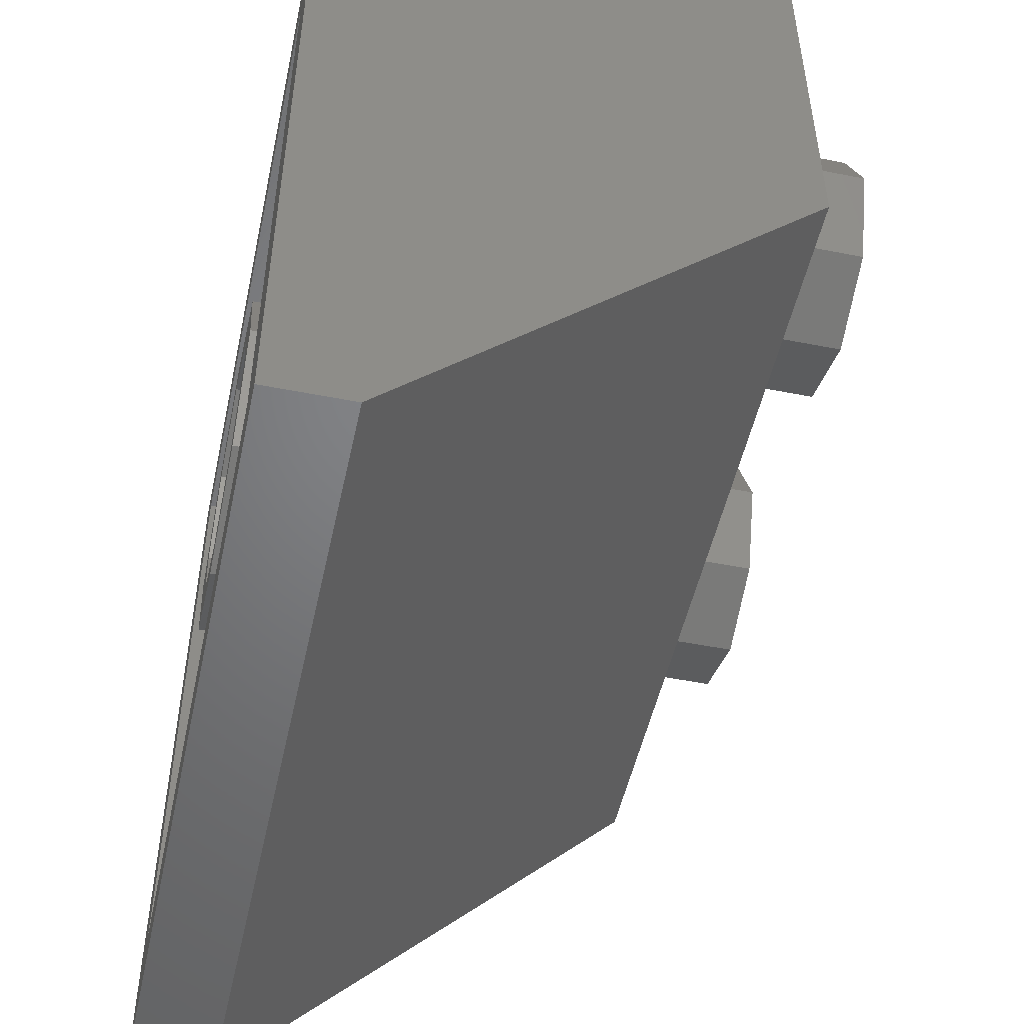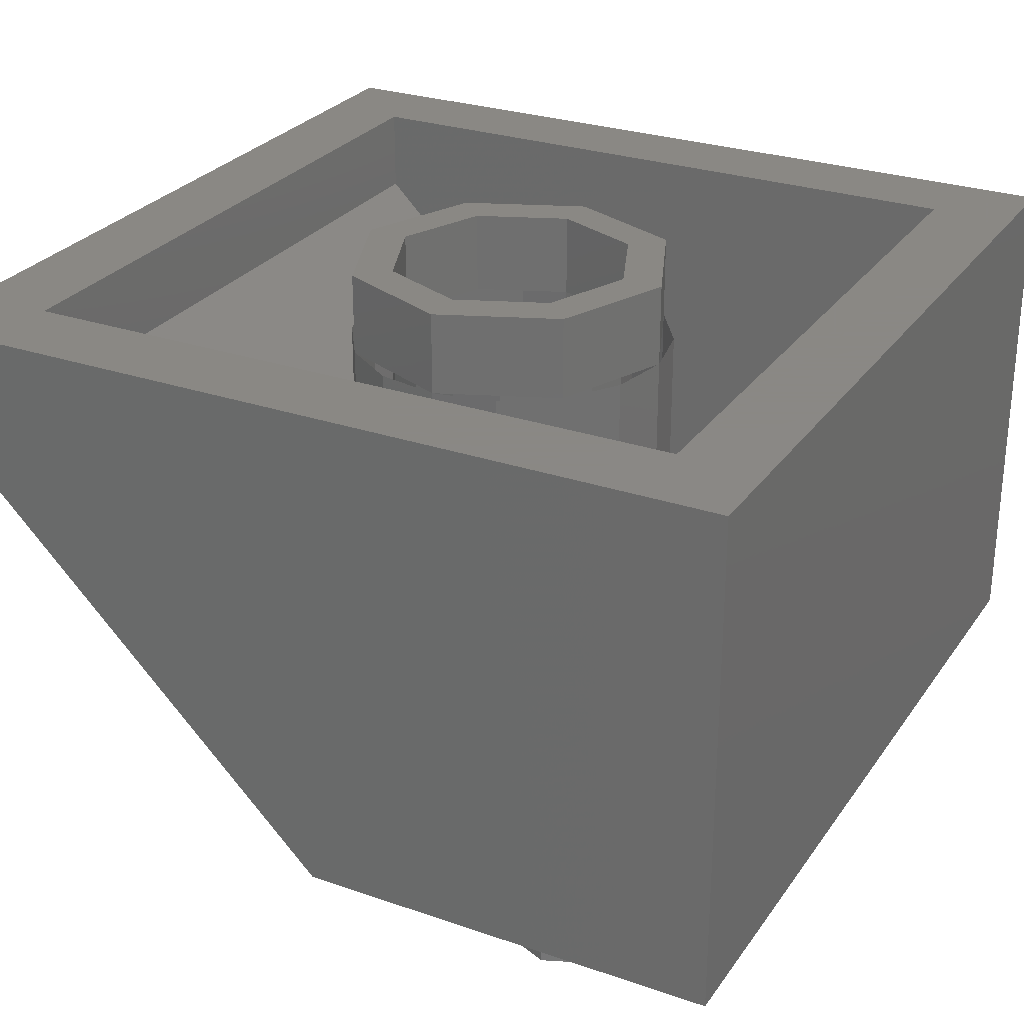
<metadata>
{"format":"stl","ext":"stl","renderer":"f3d","projection":"perspective","resolution":1024,"background":"white","views":[{"elev":-50.6,"azim":-102.2,"up":"+Z"},{"elev":27.7,"azim":-62.2,"up":"+Y"}]}
</metadata>
<code>
# stl→obj: 378 verts, 676 faces
v 0.8 0 0.4
v 0.8 0 -0.4
v 0.8 0.8 -1.2
v 0.64 0.8 -1.04
v 0.64 0.16 -0.4
v 0.64 0.16 0.24
v -0.64 0.16 0.24
v -0.64 0.16 -0.4
v -0.64 0.8 -1.04
v -0.8 0.8 -1.2
v -0.8 0 -0.4
v -0.8 0 0.4
v -0.6664 0.07057 -0.4706
v -0.7072 0.1142 -0.5142
v -0.6054 0.04138 -0.4414
v -0.7217 0.1658 -0.5658
v -0.5332 0.03104 -0.431
v -0.5912 0.3876 -0.7876
v -0.5912 0.2939 -0.6939
v -0.6664 0.261 -0.661
v -0.6522 0.5243 -0.9243
v -0.5835 0.4083 -0.8083
v -0.483 0.4083 -0.8083
v -0.5043 0.4235 -0.8235
v -0.4143 0.5243 -0.9243
v -0.5332 0.429 -0.829
v -0.5622 0.4235 -0.8235
v -0.5332 0.4892 -0.8892
v -0.7072 0.2174 -0.6174
v -0.7013 0.6094 -1.009
v -0.3592 0.2174 -0.6174
v -0.2319 0.199 -0.599
v -0.3448 0.1658 -0.5658
v -0.4 0.07057 -0.4706
v -0.164 0.08171 -0.4817
v -0.08867 0.04576 -0.4458
v 0 0.03316 -0.4332
v -0.4611 0.04138 -0.4414
v -0.2143 0.2624 -0.6624
v -0.4 0.261 -0.661
v -0.164 0.3162 -0.7162
v -0.4753 0.3876 -0.7876
v -0.05797 0.3897 -0.7897
v -0.05797 0.3595 -0.7595
v -0.08867 0.3522 -0.7522
v -0.1189 0.5243 -0.9243
v -0.05027 0.4104 -0.8104
v -0.5682 0.599 -0.999
v -0.6125 0.5674 -0.9674
v -0.6306 0.599 -0.999
v -0.5477 0.5397 -0.9397
v -0.5919 0.5527 -0.9527
v -0.5477 0.5843 -0.9843
v -0.4746 0.5527 -0.9527
v -0.5188 0.5397 -0.9397
v -0.5188 0.5843 -0.9843
v -0.6125 0.6513 -1.051
v -0.5682 0.6197 -1.02
v -0.6306 0.6197 -1.02
v -0.5477 0.679 -1.079
v -0.5477 0.6344 -1.034
v -0.5919 0.666 -1.066
v -0.6522 0.6944 -1.094
v -0.4746 0.666 -1.066
v -0.5188 0.6344 -1.034
v -0.5188 0.679 -1.079
v -0.6249 0.6896 -1.09
v -0.5332 0.7295 -1.13
v -0.5477 0.7124 -1.112
v -0.421 0.5438 -0.9438
v -0.3891 0.599 -0.999
v -0.3652 0.6094 -1.009
v -0.4983 0.6197 -1.02
v -0.454 0.6513 -1.051
v -0.4358 0.6197 -1.02
v -0.07921 0.5674 -0.9674
v -0.09739 0.599 -0.999
v -0.03499 0.599 -0.999
v -0.01447 0.5843 -0.9843
v -0.01447 0.5397 -0.9397
v -0.05862 0.5527 -0.9527
v -0.1681 0.6094 -1.009
v -0.1441 0.599 -0.999
v -0.1122 0.5438 -0.9438
v -0.03499 0.6197 -1.02
v -0.09739 0.6197 -1.02
v -0.07921 0.6513 -1.051
v -0.01447 0.679 -1.079
v -0.01447 0.6344 -1.034
v -0.05862 0.666 -1.066
v -0.4358 0.599 -0.999
v -0.454 0.5674 -0.9674
v -0.4983 0.599 -0.999
v 0.4 0.07057 -0.4706
v 0.164 0.08171 -0.4817
v 0.3592 0.1142 -0.5142
v -0.02894 0.4256 -0.8256
v 0 0.4892 -0.8892
v 0 0.4311 -0.8311
v 0.05027 0.4104 -0.8104
v 0.02894 0.4256 -0.8256
v 0.1189 0.5243 -0.9243
v 0.05797 0.3897 -0.7897
v 0.08867 0.3522 -0.7522
v 0.05797 0.3595 -0.7595
v 0.5332 0.03104 -0.431
v 0.6054 0.04138 -0.4414
v 0.6664 0.07057 -0.4706
v 0.7072 0.1142 -0.5142
v 0.7217 0.1658 -0.5658
v 0.6522 0.5243 -0.9243
v 0.7013 0.6094 -1.009
v 0.7072 0.2174 -0.6174
v 0.5912 0.3876 -0.7876
v 0.6664 0.261 -0.661
v 0.5912 0.2939 -0.6939
v 0.5332 0.4892 -0.8892
v 0.5332 0.429 -0.829
v 0.5043 0.4235 -0.8235
v 0.5835 0.4083 -0.8083
v 0.5622 0.4235 -0.8235
v 0.4 0.261 -0.661
v 0.4753 0.3876 -0.7876
v 0.4753 0.2939 -0.6939
v 0.01447 0.5397 -0.9397
v 0.01447 0.5843 -0.9843
v 0.05862 0.5527 -0.9527
v 0.09739 0.599 -0.999
v 0.07921 0.5674 -0.9674
v 0.03499 0.599 -0.999
v 0.07921 0.6513 -1.051
v 0.09739 0.6197 -1.02
v 0.03499 0.6197 -1.02
v 0.01447 0.679 -1.079
v 0.05862 0.666 -1.066
v 0.01447 0.6344 -1.034
v 0.454 0.5674 -0.9674
v 0.4358 0.599 -0.999
v 0.4983 0.599 -0.999
v 0.5188 0.5397 -0.9397
v 0.4746 0.5527 -0.9527
v 0.5188 0.5843 -0.9843
v 0.454 0.6513 -1.051
v 0.4983 0.6197 -1.02
v 0.4358 0.6197 -1.02
v 0.5682 0.599 -0.999
v 0.6306 0.599 -0.999
v 0.6125 0.5674 -0.9674
v 0.5477 0.5397 -0.9397
v 0.5477 0.5843 -0.9843
v 0.5919 0.5527 -0.9527
v 0.6125 0.6513 -1.051
v 0.6306 0.6197 -1.02
v 0.5682 0.6197 -1.02
v 0.5188 0.6344 -1.034
v 0.4746 0.666 -1.066
v 0.5188 0.679 -1.079
v 0.5919 0.666 -1.066
v 0.5477 0.6344 -1.034
v 0.5477 0.679 -1.079
v 0.6522 0.6944 -1.094
v 0.5332 0.7295 -1.13
v 0 0.7295 -1.13
v 0.8 0.96 0.4
v 0.64 0.96 0.24
v -0.64 0.96 0.24
v -0.8 0.96 0.4
v -0.64 0.96 -1.04
v -0.8 0.96 -1.2
v 0.64 0.96 -1.04
v 0.8 0.96 -1.2
v 0.24 0.96 -0.4
v 0.32 0.96 -0.4
v 0.2263 0.96 -0.6263
v 0.1697 0.96 -0.5697
v 0 0.96 -0.72
v 0 0.96 -0.64
v -0.2263 0.96 -0.6263
v -0.1697 0.96 -0.5697
v -0.32 0.96 -0.4
v -0.24 0.96 -0.4
v -0.2263 0.96 -0.1737
v -0.1697 0.96 -0.2303
v -0 0.96 -0.08
v -0 0.96 -0.16
v 0.2263 0.96 -0.1737
v 0.1697 0.96 -0.2303
v 0.32 0.8 -0.4
v 0.2263 0.8 -0.6263
v 0 0.8 -0.72
v -0.2263 0.8 -0.6263
v -0.32 0.8 -0.4
v -0.2263 0.8 -0.1737
v -0 0.8 -0.08
v 0.2263 0.8 -0.1737
v 0.24 0.8 -0.4
v 0.1697 0.8 -0.5697
v 0 0.8 -0.64
v -0.1697 0.8 -0.5697
v -0.24 0.8 -0.4
v -0.1697 0.8 -0.2303
v -0 0.8 -0.16
v 0.1697 0.8 -0.2303
v -0.24 0.16 -0.4
v -0.2217 0.8 -0.3082
v -0.2217 0.16 -0.3082
v -0.1697 0.16 -0.2303
v -0.09184 0.8 -0.1783
v -0.09184 0.16 -0.1783
v -0 0.16 -0.16
v 0.09184 0.8 -0.1783
v 0.09184 0.16 -0.1783
v 0.1697 0.16 -0.2303
v 0.2217 0.8 -0.3082
v 0.2217 0.16 -0.3082
v 0.24 0.16 -0.4
v 0.24 0.4 -0.4
v 0.2217 0.8 -0.4918
v 0.2217 0.4 -0.4918
v 0.1697 0.4 -0.5697
v 0.09184 0.8 -0.6217
v 0.09184 0.4 -0.6217
v -0 0.8 -0.64
v -0 0.4 -0.64
v -0.09184 0.8 -0.6217
v -0.09184 0.4 -0.6217
v -0.1697 0.4 -0.5697
v -0.2217 0.8 -0.4918
v -0.2217 0.4 -0.4918
v -0.24 0.4 -0.4
v 0.32 0.16 -0.4
v 0.2956 0.8 -0.2775
v 0.2956 0.16 -0.2775
v 0.2263 0.16 -0.1737
v 0.1225 0.8 -0.1044
v 0.1225 0.16 -0.1044
v -0 0.16 -0.08
v -0.1225 0.8 -0.1044
v -0.1225 0.16 -0.1044
v -0.2263 0.16 -0.1737
v -0.2956 0.8 -0.2775
v -0.2956 0.16 -0.2775
v -0.32 0.16 -0.4
v -0.32 0.48 -0.4
v -0.2956 0.8 -0.5225
v -0.2956 0.48 -0.5225
v -0.2263 0.48 -0.6263
v -0.1225 0.8 -0.6956
v -0.1225 0.48 -0.6956
v -0 0.8 -0.72
v -0 0.48 -0.72
v 0.1225 0.8 -0.6956
v 0.1225 0.48 -0.6956
v 0.2263 0.48 -0.6263
v 0.2956 0.8 -0.5225
v 0.2956 0.48 -0.5225
v 0.32 0.48 -0.4
v -0.16 -0.16 0
v -0.16 0 0
v -0.2303 0 0.1697
v -0.2303 -0.16 0.1697
v -0.4 0 0.24
v -0.4 -0.16 0.24
v -0.5697 0 0.1697
v -0.5697 -0.16 0.1697
v -0.64 0 -0
v -0.64 -0.16 -0
v -0.5697 0 -0.1697
v -0.5697 -0.16 -0.1697
v -0.4 0 -0.24
v -0.4 -0.16 -0.24
v -0.2303 0 -0.1697
v -0.2303 -0.16 -0.1697
v 0.64 -0.16 0
v 0.64 0 0
v 0.5697 0 0.1697
v 0.5697 -0.16 0.1697
v 0.4 0 0.24
v 0.4 -0.16 0.24
v 0.2303 0 0.1697
v 0.2303 -0.16 0.1697
v 0.16 0 -0
v 0.16 -0.16 -0
v 0.2303 0 -0.1697
v 0.2303 -0.16 -0.1697
v 0.4 0 -0.24
v 0.4 -0.16 -0.24
v 0.5697 0 -0.1697
v 0.5697 -0.16 -0.1697
v -0.525 0.1599 -0.5599
v -0.6071 0.1013 -0.5013
v -0.6234 0.113 -0.513
v -0.5414 0.1717 -0.5717
v -0.01256 0.2041 -0.6042
v 0.01256 0.1938 -0.5938
v -0.07439 0.08608 -0.4861
v -0.09943 0.09643 -0.4964
v 0.5414 0.1717 -0.5717
v 0.6234 0.113 -0.513
v 0.6071 0.1013 -0.5013
v 0.525 0.1599 -0.5599
v -0.6249 0.5291 -0.9291
v -0.6455 0.5438 -0.9438
v -0.6774 0.599 -0.999
v -0.5477 0.5063 -0.9063
v -0.4416 0.5291 -0.9291
v -0.5188 0.5063 -0.9063
v -0.3592 0.1142 -0.5142
v -0.2143 0.1356 -0.5356
v -0.4753 0.2939 -0.6939
v -0.09164 0.5291 -0.9291
v -0.01447 0.5063 -0.9063
v -0.6455 0.6749 -1.075
v -0.6774 0.6197 -1.02
v -0.5188 0.7124 -1.112
v -0.4143 0.6944 -1.094
v -0.4416 0.6896 -1.09
v -0.421 0.6749 -1.075
v -0.3891 0.6197 -1.02
v -0.1189 0.6944 -1.094
v -0.1441 0.6197 -1.02
v -0.1122 0.6749 -1.075
v -0.01447 0.7124 -1.112
v -0.09164 0.6896 -1.09
v 0.4611 0.04138 -0.4414
v 0.08867 0.04576 -0.4458
v 0.3448 0.1658 -0.5658
v 0.2143 0.1356 -0.5356
v 0.2143 0.2624 -0.6624
v 0.164 0.3162 -0.7162
v 0.4143 0.5243 -0.9243
v 0.3592 0.2174 -0.6174
v 0.2319 0.199 -0.599
v 0.483 0.4083 -0.8083
v 0.09164 0.5291 -0.9291
v 0.01447 0.5063 -0.9063
v 0.3652 0.6094 -1.009
v 0.1681 0.6094 -1.009
v 0.1122 0.5438 -0.9438
v 0.1441 0.599 -0.999
v 0.3891 0.599 -0.999
v 0.421 0.5438 -0.9438
v 0.4416 0.5291 -0.9291
v 0.5188 0.5063 -0.9063
v 0.5477 0.5063 -0.9063
v 0.6249 0.5291 -0.9291
v 0.6774 0.599 -0.999
v 0.6455 0.5438 -0.9438
v 0.1189 0.6944 -1.094
v 0.1441 0.6197 -1.02
v 0.1122 0.6749 -1.075
v 0.4143 0.6944 -1.094
v 0.09164 0.6896 -1.09
v 0.01447 0.7124 -1.112
v 0.3891 0.6197 -1.02
v 0.421 0.6749 -1.075
v 0.5188 0.7124 -1.112
v 0.4416 0.6896 -1.09
v 0.6455 0.6749 -1.075
v 0.6774 0.6197 -1.02
v 0.5477 0.7124 -1.112
v 0.6249 0.6896 -1.09
v 0 0.4 -0.64
v 0.09184 0.3817 -0.6217
v 0.1697 0.3297 -0.5697
v 0.2217 0.2518 -0.4918
v -0.09184 0.3817 -0.6217
v -0.1697 0.3297 -0.5697
v -0.2217 0.2518 -0.4918
v 0 0.48 -0.72
v 0.1225 0.4556 -0.6956
v 0.2263 0.3863 -0.6263
v 0.2956 0.2825 -0.5225
v -0.1225 0.4556 -0.6956
v -0.2263 0.3863 -0.6263
v -0.2956 0.2825 -0.5225
v -0.4 -0.16 0
v 0.4 -0.16 0
f 1 2 3
f 4 5 6
f 7 8 9
f 10 11 12
f 13 11 14
f 15 11 13
f 14 11 16
f 11 15 17
f 18 19 20
f 21 22 18
f 23 24 25
f 26 27 28
f 21 29 30
f 31 32 33
f 34 35 36
f 37 17 38
f 39 40 41
f 42 23 25
f 43 44 45
f 43 46 47
f 48 49 50
f 51 52 53
f 54 55 56
f 57 58 59
f 60 61 62
f 63 30 10
f 64 65 66
f 67 68 69
f 29 10 30
f 70 71 72
f 73 74 75
f 76 77 78
f 79 80 81
f 82 83 84
f 85 86 87
f 88 89 90
f 91 92 93
f 94 95 96
f 97 98 99
f 100 101 102
f 103 104 105
f 2 106 107
f 107 108 2
f 2 108 109
f 110 2 109
f 111 112 113
f 114 115 116
f 117 118 119
f 120 121 111
f 114 120 111
f 122 123 124
f 106 2 37
f 125 126 127
f 128 129 130
f 131 132 133
f 134 135 136
f 137 138 139
f 140 141 142
f 143 144 145
f 146 147 148
f 149 150 151
f 152 153 154
f 155 156 157
f 158 159 160
f 161 162 3
f 161 3 112
f 163 3 162
f 3 113 112
f 164 165 166
f 164 166 167
f 167 166 168
f 167 168 169
f 169 168 170
f 169 170 171
f 171 170 165
f 171 165 164
f 6 5 8
f 6 8 7
f 2 1 12
f 2 12 11
f 167 12 1
f 167 1 164
f 165 6 7
f 165 7 166
f 168 9 4
f 168 4 170
f 171 3 10
f 171 10 169
f 164 1 3
f 164 3 171
f 4 6 165
f 4 165 170
f 166 7 9
f 166 9 168
f 10 12 167
f 10 167 169
f 4 9 8
f 4 8 5
f 172 173 174
f 172 174 175
f 175 174 176
f 175 176 177
f 177 176 178
f 177 178 179
f 179 178 180
f 179 180 181
f 181 180 182
f 181 182 183
f 183 182 184
f 183 184 185
f 185 184 186
f 185 186 187
f 187 186 173
f 187 173 172
f 173 188 189
f 173 189 174
f 174 189 190
f 174 190 176
f 176 190 191
f 176 191 178
f 178 191 192
f 178 192 180
f 180 192 193
f 180 193 182
f 182 193 194
f 182 194 184
f 184 194 195
f 184 195 186
f 186 195 188
f 186 188 173
f 196 172 175
f 196 175 197
f 197 175 177
f 197 177 198
f 198 177 179
f 198 179 199
f 199 179 181
f 199 181 200
f 200 181 183
f 200 183 201
f 201 183 185
f 201 185 202
f 202 185 187
f 202 187 203
f 203 187 172
f 203 172 196
f 204 200 205
f 204 205 206
f 206 205 201
f 206 201 207
f 207 201 208
f 207 208 209
f 209 208 202
f 209 202 210
f 210 202 211
f 210 211 212
f 212 211 203
f 212 203 213
f 213 203 214
f 213 214 215
f 215 214 196
f 215 196 216
f 217 196 218
f 217 218 219
f 219 218 197
f 219 197 220
f 220 197 221
f 220 221 222
f 222 221 223
f 222 223 224
f 224 223 225
f 224 225 226
f 226 225 199
f 226 199 227
f 227 199 228
f 227 228 229
f 229 228 200
f 229 200 230
f 231 188 232
f 231 232 233
f 233 232 195
f 233 195 234
f 234 195 235
f 234 235 236
f 236 235 194
f 236 194 237
f 237 194 238
f 237 238 239
f 239 238 193
f 239 193 240
f 240 193 241
f 240 241 242
f 242 241 192
f 242 192 243
f 244 192 245
f 244 245 246
f 246 245 191
f 246 191 247
f 247 191 248
f 247 248 249
f 249 248 250
f 249 250 251
f 251 250 252
f 251 252 253
f 253 252 189
f 253 189 254
f 254 189 255
f 254 255 256
f 256 255 188
f 256 188 257
f 258 259 260
f 258 260 261
f 261 260 262
f 261 262 263
f 263 262 264
f 263 264 265
f 265 264 266
f 265 266 267
f 267 266 268
f 267 268 269
f 269 268 270
f 269 270 271
f 271 270 272
f 271 272 273
f 273 272 259
f 273 259 258
f 274 275 276
f 274 276 277
f 277 276 278
f 277 278 279
f 279 278 280
f 279 280 281
f 281 280 282
f 281 282 283
f 283 282 284
f 283 284 285
f 285 284 286
f 285 286 287
f 287 286 288
f 287 288 289
f 289 288 275
f 289 275 274
f 290 291 292
f 290 292 293
f 294 295 296
f 294 296 297
f 298 299 300
f 298 300 301
f 21 18 20
f 21 20 29
f 11 10 29
f 11 29 16
f 17 37 2
f 17 2 11
f 27 22 21
f 27 21 302
f 303 21 30
f 303 30 304
f 302 305 28
f 302 28 27
f 306 25 24
f 306 24 307
f 24 26 28
f 24 28 307
f 36 37 38
f 36 38 34
f 308 33 32
f 308 32 309
f 32 31 40
f 32 40 39
f 309 35 34
f 309 34 308
f 310 42 41
f 310 41 40
f 25 46 41
f 25 41 42
f 72 46 25
f 72 25 70
f 46 43 45
f 46 45 41
f 47 46 311
f 47 311 97
f 312 98 97
f 312 97 311
f 63 313 314
f 63 314 30
f 10 68 67
f 10 67 63
f 315 68 316
f 315 316 317
f 68 10 3
f 68 3 163
f 318 316 72
f 318 72 319
f 72 82 84
f 72 84 46
f 82 72 316
f 82 316 320
f 321 82 320
f 321 320 322
f 163 320 316
f 163 316 68
f 163 323 324
f 163 324 320
f 94 325 326
f 94 326 95
f 327 96 95
f 327 95 328
f 123 122 329
f 123 329 330
f 331 330 104
f 331 104 102
f 332 327 328
f 332 328 333
f 332 333 329
f 332 329 122
f 326 325 106
f 326 106 37
f 330 331 334
f 330 334 123
f 335 102 101
f 335 101 336
f 98 336 101
f 98 101 99
f 103 100 102
f 103 102 104
f 337 331 102
f 337 102 338
f 339 340 338
f 339 338 102
f 331 337 341
f 331 341 342
f 343 119 334
f 343 334 331
f 3 2 110
f 3 110 113
f 114 111 113
f 114 113 115
f 343 344 117
f 343 117 119
f 345 121 118
f 345 118 117
f 111 121 345
f 111 345 346
f 347 112 111
f 347 111 348
f 349 338 350
f 349 350 351
f 337 338 349
f 337 349 352
f 163 349 353
f 163 353 354
f 163 162 352
f 163 352 349
f 355 337 352
f 355 352 356
f 162 357 358
f 162 358 352
f 359 161 112
f 359 112 360
f 361 162 161
f 361 161 362
f 363 363 222
f 363 222 364
f 222 364 220
f 364 220 365
f 220 365 219
f 365 219 366
f 219 366 217
f 366 217 216
f 363 363 367
f 363 367 226
f 367 226 368
f 226 368 227
f 368 227 369
f 227 369 229
f 369 229 204
f 229 204 230
f 370 370 371
f 370 371 253
f 371 253 372
f 253 372 254
f 372 254 373
f 254 373 256
f 373 256 231
f 256 231 257
f 370 370 249
f 370 249 374
f 249 374 247
f 374 247 375
f 247 375 246
f 375 246 376
f 246 376 244
f 376 244 243
f 377 258 261
f 377 261 263
f 377 263 265
f 377 265 267
f 377 267 269
f 377 269 271
f 377 271 273
f 377 273 258
f 378 274 277
f 378 277 279
f 378 279 281
f 378 281 283
f 378 283 285
f 378 285 287
f 378 287 289
f 378 289 274
f 302 21 303
f 307 28 305
f 18 26 42
f 40 31 290
f 25 306 70
f 311 46 84
f 314 304 30
f 63 67 313
f 315 69 68
f 319 72 71
f 321 83 82
f 316 318 317
f 324 322 320
f 333 328 295
f 103 43 99
f 339 102 335
f 331 342 343
f 301 300 106
f 117 344 345
f 121 120 114
f 346 348 111
f 340 350 338
f 355 341 337
f 163 354 323
f 352 358 356
f 353 349 351
f 347 360 112
f 357 162 361
f 161 359 362
f 98 312 336
f 18 42 310
f 18 310 19
f 52 302 303
f 52 303 49
f 51 55 307
f 51 307 305
f 51 53 56
f 51 56 55
f 312 80 125
f 312 125 336
f 44 43 103
f 44 103 105
f 79 126 125
f 79 125 80
f 54 92 70
f 54 70 306
f 304 314 59
f 304 59 50
f 50 59 58
f 50 58 48
f 52 49 48
f 52 48 53
f 54 56 93
f 54 93 92
f 73 93 48
f 73 48 58
f 93 73 75
f 93 75 91
f 65 64 74
f 65 74 73
f 62 61 58
f 62 58 57
f 313 67 62
f 313 62 57
f 65 61 60
f 65 60 66
f 60 69 315
f 60 315 66
f 75 319 71
f 75 71 91
f 84 76 81
f 84 81 311
f 78 79 81
f 78 81 76
f 77 83 321
f 77 321 86
f 78 77 86
f 78 86 85
f 74 64 317
f 74 317 318
f 322 324 90
f 322 90 87
f 89 85 87
f 89 87 90
f 88 323 354
f 88 354 134
f 134 136 89
f 134 89 88
f 136 126 79
f 136 79 89
f 141 343 342
f 141 342 137
f 339 335 127
f 339 127 129
f 123 114 116
f 123 116 124
f 344 140 149
f 344 149 345
f 142 150 149
f 142 149 140
f 151 148 348
f 151 348 346
f 130 129 127
f 130 127 126
f 132 128 130
f 132 130 133
f 350 340 128
f 350 128 132
f 138 341 355
f 138 355 145
f 145 144 139
f 145 139 138
f 135 131 133
f 135 133 136
f 353 351 131
f 353 131 135
f 143 356 358
f 143 358 156
f 141 137 139
f 141 139 142
f 154 146 139
f 154 139 144
f 153 147 146
f 153 146 154
f 151 150 146
f 151 146 148
f 360 347 147
f 360 147 153
f 155 144 143
f 155 143 156
f 160 159 155
f 160 155 157
f 157 357 361
f 157 361 160
f 158 362 359
f 158 359 152
f 158 152 154
f 158 154 159
f 291 13 14
f 291 14 292
f 16 293 292
f 16 292 14
f 20 293 16
f 20 16 29
f 17 15 13
f 17 13 291
f 290 38 17
f 290 17 291
f 310 293 20
f 310 20 19
f 310 40 290
f 310 290 293
f 27 26 18
f 27 18 22
f 302 52 51
f 302 51 305
f 24 23 42
f 24 42 26
f 55 54 306
f 55 306 307
f 34 38 290
f 34 290 308
f 290 31 33
f 290 33 308
f 36 35 309
f 36 309 297
f 37 36 297
f 37 297 296
f 32 294 297
f 32 297 309
f 104 294 44
f 104 44 105
f 41 294 32
f 41 32 39
f 44 294 41
f 44 41 45
f 43 47 97
f 43 97 99
f 81 80 312
f 81 312 311
f 304 50 49
f 304 49 303
f 313 57 59
f 313 59 314
f 48 93 56
f 48 56 53
f 61 65 73
f 61 73 58
f 67 69 60
f 67 60 62
f 317 64 66
f 317 66 315
f 91 71 70
f 91 70 92
f 74 318 319
f 74 319 75
f 83 77 76
f 83 76 84
f 85 89 79
f 85 79 78
f 322 87 86
f 322 86 321
f 323 88 90
f 323 90 324
f 295 326 37
f 295 37 296
f 328 95 326
f 328 326 295
f 330 295 294
f 330 294 104
f 333 295 330
f 333 330 329
f 301 94 96
f 301 96 327
f 327 332 122
f 327 122 301
f 99 101 100
f 99 100 103
f 125 127 335
f 125 335 336
f 106 325 94
f 106 94 301
f 300 108 107
f 300 107 106
f 124 298 301
f 124 301 122
f 124 116 115
f 124 115 298
f 108 300 299
f 108 299 109
f 110 298 115
f 110 115 113
f 298 110 109
f 298 109 299
f 334 119 118
f 334 118 123
f 343 141 140
f 343 140 344
f 118 121 114
f 118 114 123
f 345 149 151
f 345 151 346
f 341 138 137
f 341 137 342
f 126 136 133
f 126 133 130
f 128 340 339
f 128 339 129
f 131 351 350
f 131 350 132
f 353 135 134
f 353 134 354
f 145 355 356
f 145 356 143
f 139 146 150
f 139 150 142
f 155 159 154
f 155 154 144
f 347 348 148
f 347 148 147
f 152 359 360
f 152 360 153
f 358 357 157
f 358 157 156
f 362 158 160
f 362 160 361

</code>
